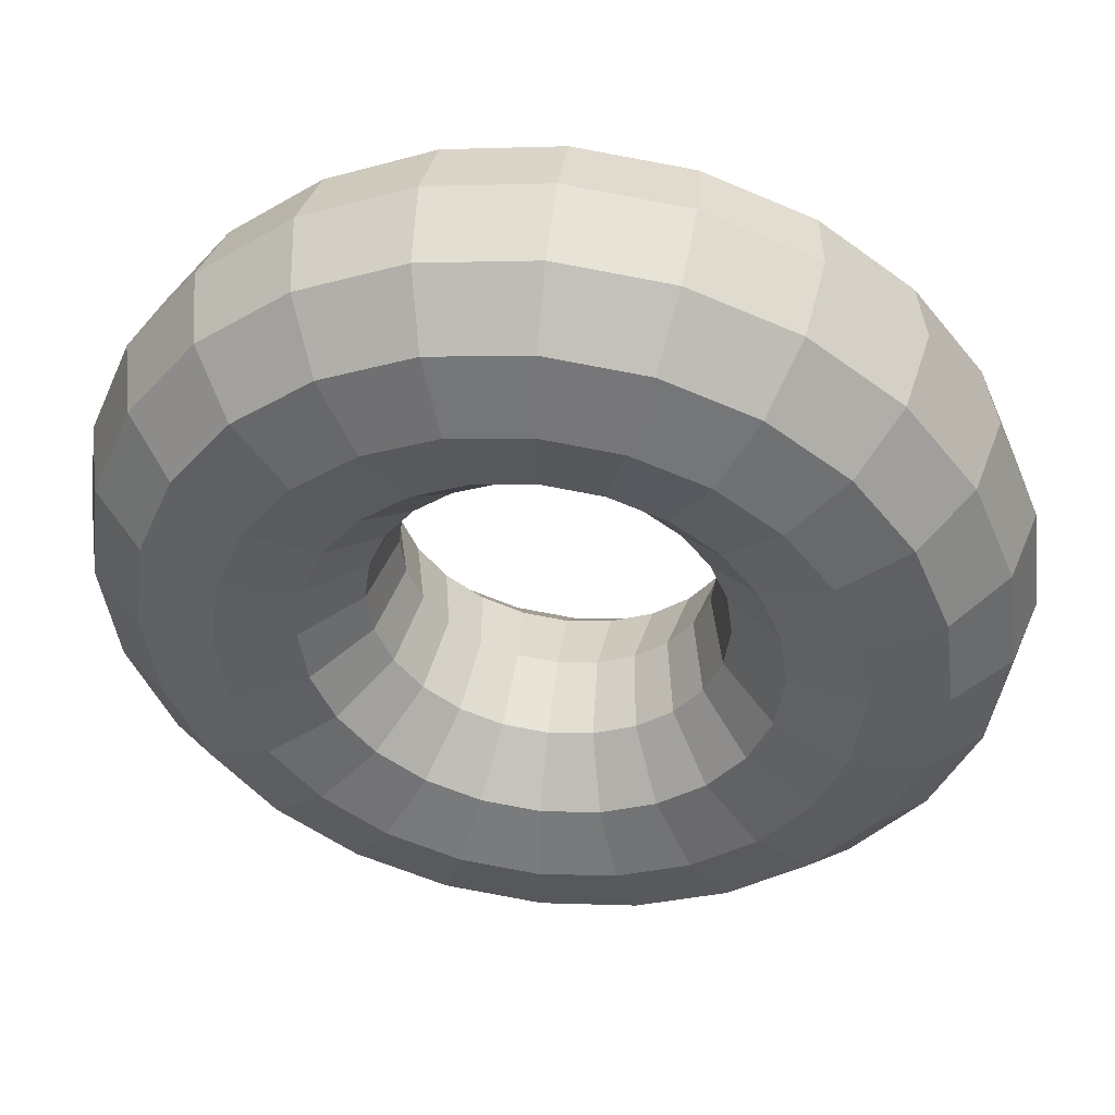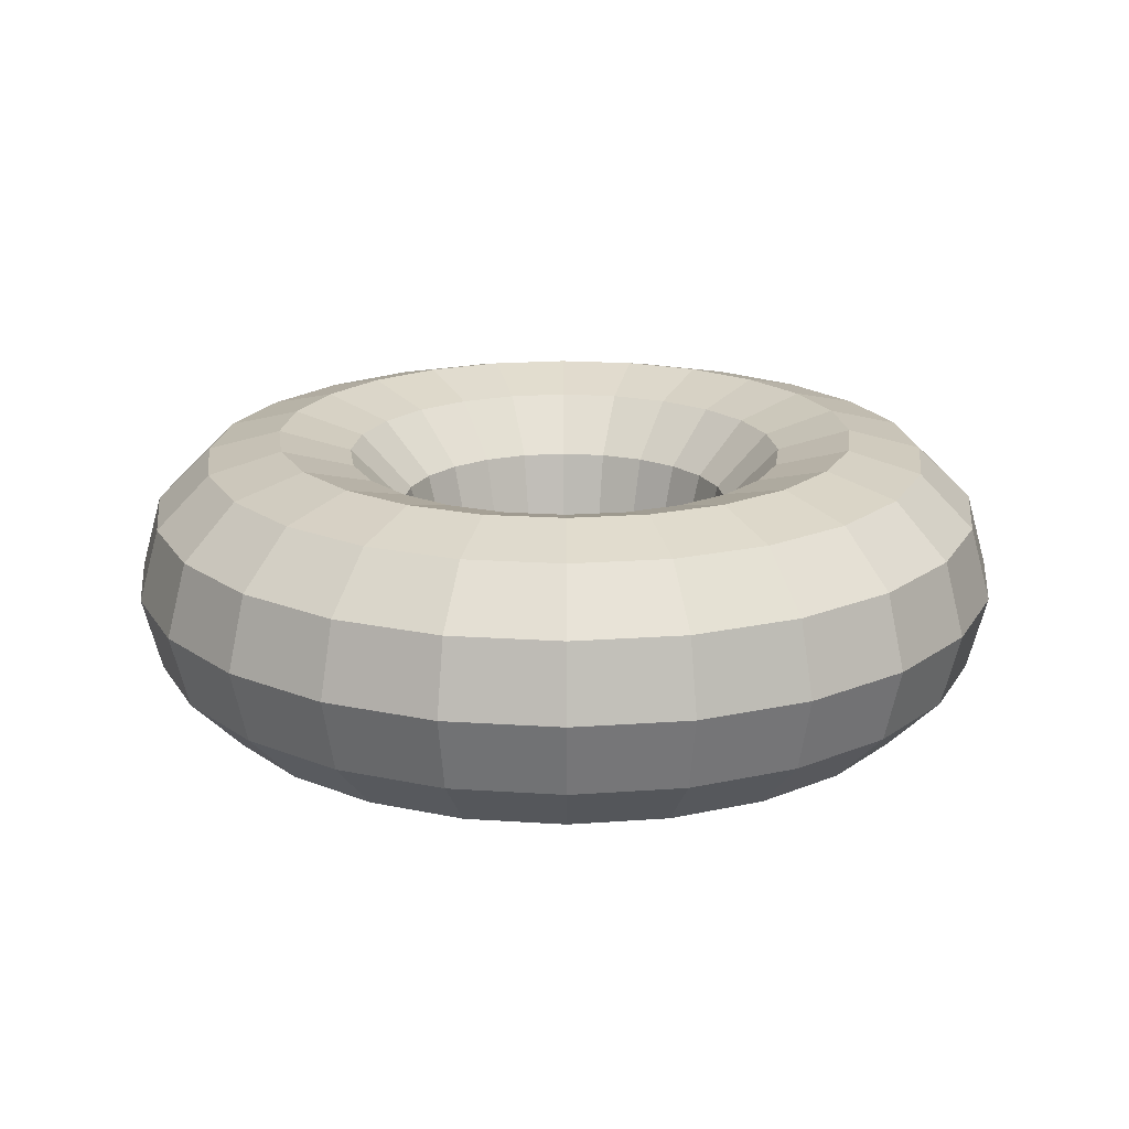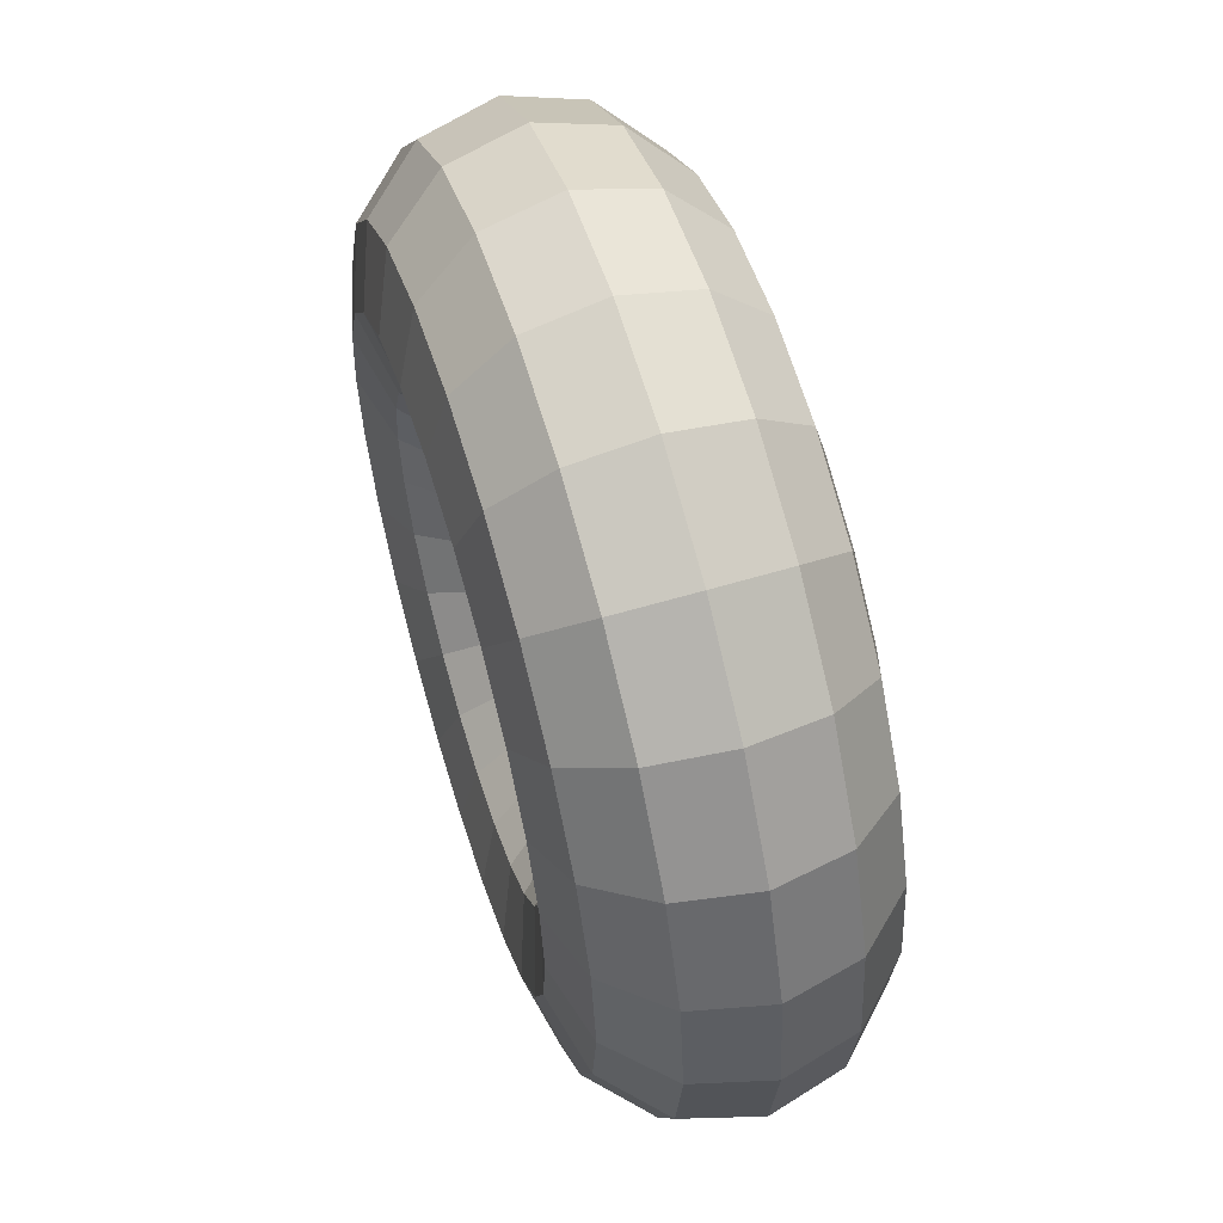
<metadata>
{"format":"obj","ext":"obj","renderer":"f3d","projection":"perspective","resolution":1024,"background":"white","views":[{"elev":46.6,"azim":7.4,"up":"+Y"},{"elev":19.0,"azim":104.7,"up":"+Z"},{"elev":59.2,"azim":-107.1,"up":"+Y"}]}
</metadata>
<code>
v  0.3355 1.441 0.0044
v  0.3355 1.372 0.2538
v  0.3355 1.187 0.4352
v  0.3355 0.9365 0.5
v  0.3355 0.6871 0.4308
v  0.3355 0.5057 0.2462
v  0.3355 0.4409 -0.0044
v  0.3355 0.51 -0.2538
v  0.3355 0.6947 -0.4352
v  0.3355 0.9452 -0.5
v  0.3355 1.195 -0.4308
v  0.3355 1.376 -0.2462
v  0.7263 1.389 0.0044
v  0.7084 1.323 0.2538
v  0.6606 1.144 0.4352
v  0.5958 0.9022 0.5
v  0.5312 0.6613 0.4308
v  0.4843 0.4861 0.2462
v  0.4675 0.4235 -0.0044
v  0.4854 0.4903 -0.2538
v  0.5332 0.6686 -0.4352
v  0.598 0.9107 -0.5
v  0.6626 1.152 -0.4308
v  0.7095 1.327 -0.2462
v  1.091 1.238 0.0044
v  1.056 1.179 0.2538
v  0.9636 1.019 0.4352
v  0.8383 0.8018 0.5
v  0.7136 0.5858 0.4308
v  0.6229 0.4287 0.2462
v  0.5905 0.3726 -0.0044
v  0.6251 0.4325 -0.2538
v  0.7174 0.5923 -0.4352
v  0.8427 0.8093 -0.5
v  0.9674 1.025 -0.4308
v  1.058 1.182 -0.2462
v  1.403 0.9986 0.0044
v  1.354 0.9497 0.2538
v  1.224 0.8191 0.4352
v  1.047 0.642 0.5
v  0.8702 0.4656 0.4308
v  0.7419 0.3373 0.2462
v  0.6961 0.2915 -0.0044
v  0.745 0.3404 -0.2538
v  0.8756 0.4709 -0.4352
v  1.053 0.6481 -0.5
v  1.229 0.8245 -0.4308
v  1.357 0.9528 -0.2462
v  1.643 0.6859 0.0044
v  1.583 0.6513 0.2538
v  1.423 0.559 0.4352
v  1.206 0.4337 0.5
v  0.9904 0.309 0.4308
v  0.8333 0.2183 0.2462
v  0.7772 0.1859 -0.0044
v  0.8371 0.2205 -0.2538
v  0.9969 0.3128 -0.4352
v  1.214 0.438 -0.5
v  1.43 0.5627 -0.4308
v  1.587 0.6535 -0.2462
v  1.794 0.3217 0.0044
v  1.727 0.3038 0.2538
v  1.549 0.256 0.4352
v  1.307 0.1911 0.5
v  1.066 0.1266 0.4308
v  0.8907 0.0796 0.2462
v  0.8281 0.0629 -0.0044
v  0.8949 0.0808 -0.2538
v  1.073 0.1285 -0.4352
v  1.315 0.1934 -0.5
v  1.556 0.2579 -0.4308
v  1.731 0.3049 -0.2462
v  1.845 -0.0691 0.0044
v  1.776 -0.0691 0.2538
v  1.592 -0.0691 0.4352
v  1.341 -0.0691 0.5
v  1.092 -0.0691 0.4308
v  0.9103 -0.0691 0.2462
v  0.8455 -0.0691 -0.0044
v  0.9147 -0.0691 -0.2538
v  1.099 -0.0691 -0.4352
v  1.35 -0.0691 -0.5
v  1.599 -0.0691 -0.4308
v  1.781 -0.0691 -0.2462
v  1.794 -0.4599 0.0044
v  1.727 -0.442 0.2538
v  1.549 -0.3943 0.4352
v  1.307 -0.3294 0.5
v  1.066 -0.2649 0.4308
v  0.8907 -0.2179 0.2462
v  0.8281 -0.2011 -0.0044
v  0.8949 -0.219 -0.2538
v  1.073 -0.2668 -0.4352
v  1.315 -0.3317 -0.5
v  1.556 -0.3962 -0.4308
v  1.731 -0.4432 -0.2462
v  1.643 -0.8241 0.0044
v  1.583 -0.7895 0.2538
v  1.423 -0.6972 0.4352
v  1.206 -0.572 0.5
v  0.9904 -0.4473 0.4308
v  0.8333 -0.3565 0.2462
v  0.7772 -0.3241 -0.0044
v  0.8371 -0.3587 -0.2538
v  0.9969 -0.451 -0.4352
v  1.214 -0.5763 -0.5
v  1.43 -0.701 -0.4308
v  1.587 -0.7917 -0.2462
v  1.403 -1.137 0.0044
v  1.354 -1.088 0.2538
v  1.224 -0.9574 0.4352
v  1.047 -0.7802 0.5
v  0.8702 -0.6039 0.4308
v  0.7419 -0.4756 0.2462
v  0.6961 -0.4298 -0.0044
v  0.745 -0.4787 -0.2538
v  0.8756 -0.6092 -0.4352
v  1.053 -0.7864 -0.5
v  1.229 -0.9628 -0.4308
v  1.357 -1.091 -0.2462
v  1.091 -1.377 0.0044
v  1.056 -1.317 0.2538
v  0.9636 -1.157 0.4352
v  0.8383 -0.94 0.5
v  0.7136 -0.7241 0.4308
v  0.6229 -0.5669 0.2462
v  0.5905 -0.5108 -0.0044
v  0.6251 -0.5707 -0.2538
v  0.7174 -0.7306 -0.4352
v  0.8427 -0.9476 -0.5
v  0.9674 -1.164 -0.4308
v  1.058 -1.321 -0.2462
v  0.7263 -1.528 0.0044
v  0.7084 -1.461 0.2538
v  0.6606 -1.282 0.4352
v  0.5958 -1.04 0.5
v  0.5312 -0.7996 0.4308
v  0.4843 -0.6244 0.2462
v  0.4675 -0.5618 -0.0044
v  0.4854 -0.6286 -0.2538
v  0.5332 -0.8069 -0.4352
v  0.598 -1.049 -0.5
v  0.6626 -1.29 -0.4308
v  0.7095 -1.465 -0.2462
v  0.3355 -1.579 0.0044
v  0.3355 -1.51 0.2538
v  0.3355 -1.325 0.4352
v  0.3355 -1.075 0.5
v  0.3355 -0.8254 0.4308
v  0.3355 -0.644 0.2462
v  0.3355 -0.5792 -0.0044
v  0.3355 -0.6483 -0.2538
v  0.3355 -0.8329 -0.4352
v  0.3355 -1.083 -0.5
v  0.3355 -1.333 -0.4308
v  0.3355 -1.514 -0.2462
v  -0.0553 -1.528 0.0044
v  -0.0374 -1.461 0.2538
v  0.0103 -1.282 0.4352
v  0.0752 -1.04 0.5
v  0.1398 -0.7996 0.4308
v  0.1867 -0.6244 0.2462
v  0.2035 -0.5618 -0.0044
v  0.1856 -0.6286 -0.2538
v  0.1378 -0.8069 -0.4352
v  0.0729 -1.049 -0.5
v  0.0084 -1.29 -0.4308
v  -0.0386 -1.465 -0.2462
v  -0.4195 -1.377 0.0044
v  -0.3849 -1.317 0.2538
v  -0.2926 -1.157 0.4352
v  -0.1673 -0.94 0.5
v  -0.0426 -0.7241 0.4308
v  0.0481 -0.5669 0.2462
v  0.0805 -0.5108 -0.0044
v  0.0459 -0.5707 -0.2538
v  -0.0464 -0.7306 -0.4352
v  -0.1717 -0.9476 -0.5
v  -0.2964 -1.164 -0.4308
v  -0.3871 -1.321 -0.2462
v  -0.7322 -1.137 0.0044
v  -0.6833 -1.088 0.2538
v  -0.5528 -0.9574 0.4352
v  -0.3756 -0.7802 0.5
v  -0.1993 -0.6039 0.4308
v  -0.071 -0.4756 0.2462
v  -0.0252 -0.4298 -0.0044
v  -0.0741 -0.4787 -0.2538
v  -0.2046 -0.6092 -0.4352
v  -0.3818 -0.7864 -0.5
v  -0.5581 -0.9628 -0.4308
v  -0.6864 -1.091 -0.2462
v  -0.9722 -0.8241 0.0044
v  -0.9123 -0.7895 0.2538
v  -0.7524 -0.6972 0.4352
v  -0.5354 -0.572 0.5
v  -0.3194 -0.4473 0.4308
v  -0.1623 -0.3565 0.2462
v  -0.1062 -0.3241 -0.0044
v  -0.1661 -0.3587 -0.2538
v  -0.326 -0.451 -0.4352
v  -0.543 -0.5763 -0.5
v  -0.759 -0.701 -0.4308
v  -0.9161 -0.7917 -0.2462
v  -1.123 -0.4599 0.0044
v  -1.056 -0.442 0.2538
v  -0.8779 -0.3943 0.4352
v  -0.6359 -0.3294 0.5
v  -0.395 -0.2649 0.4308
v  -0.2198 -0.2179 0.2462
v  -0.1572 -0.2011 -0.0044
v  -0.224 -0.219 -0.2538
v  -0.4023 -0.2668 -0.4352
v  -0.6443 -0.3317 -0.5
v  -0.8852 -0.3962 -0.4308
v  -1.06 -0.4432 -0.2462
v  -1.175 -0.0691 0.0044
v  -1.105 -0.0691 0.2538
v  -0.9207 -0.0691 0.4352
v  -0.6702 -0.0691 0.5
v  -0.4208 -0.0691 0.4308
v  -0.2393 -0.0691 0.2462
v  -0.1745 -0.0691 -0.0044
v  -0.2437 -0.0691 -0.2538
v  -0.4283 -0.0691 -0.4352
v  -0.6789 -0.0691 -0.5
v  -0.9283 -0.0691 -0.4308
v  -1.11 -0.0691 -0.2462
v  -1.123 0.3217 0.0044
v  -1.056 0.3038 0.2538
v  -0.8779 0.256 0.4352
v  -0.6359 0.1911 0.5
v  -0.395 0.1266 0.4308
v  -0.2198 0.0796 0.2462
v  -0.1572 0.0629 -0.0044
v  -0.224 0.0808 -0.2538
v  -0.4023 0.1285 -0.4352
v  -0.6443 0.1934 -0.5
v  -0.8852 0.2579 -0.4308
v  -1.06 0.3049 -0.2462
v  -0.9722 0.6859 0.0044
v  -0.9123 0.6513 0.2538
v  -0.7524 0.559 0.4352
v  -0.5354 0.4337 0.5
v  -0.3194 0.309 0.4308
v  -0.1623 0.2183 0.2462
v  -0.1062 0.1859 -0.0044
v  -0.1661 0.2205 -0.2538
v  -0.326 0.3128 -0.4352
v  -0.543 0.438 -0.5
v  -0.759 0.5627 -0.4308
v  -0.9161 0.6535 -0.2462
v  -0.7322 0.9986 0.0044
v  -0.6833 0.9497 0.2538
v  -0.5528 0.8191 0.4352
v  -0.3756 0.642 0.5
v  -0.1993 0.4656 0.4308
v  -0.071 0.3373 0.2462
v  -0.0252 0.2915 -0.0044
v  -0.0741 0.3404 -0.2538
v  -0.2046 0.4709 -0.4352
v  -0.3818 0.6481 -0.5
v  -0.5581 0.8245 -0.4308
v  -0.6864 0.9528 -0.2462
v  -0.4195 1.238 0.0044
v  -0.3849 1.179 0.2538
v  -0.2926 1.019 0.4352
v  -0.1673 0.8018 0.5
v  -0.0426 0.5858 0.4308
v  0.0481 0.4287 0.2462
v  0.0805 0.3726 -0.0044
v  0.0459 0.4325 -0.2538
v  -0.0464 0.5923 -0.4352
v  -0.1717 0.8093 -0.5
v  -0.2964 1.025 -0.4308
v  -0.3871 1.182 -0.2462
v  -0.0553 1.389 0.0044
v  -0.0374 1.323 0.2538
v  0.0103 1.144 0.4352
v  0.0752 0.9022 0.5
v  0.1398 0.6613 0.4308
v  0.1867 0.4861 0.2462
v  0.2035 0.4235 -0.0044
v  0.1856 0.4903 -0.2538
v  0.1378 0.6686 -0.4352
v  0.0729 0.9107 -0.5
v  0.0084 1.152 -0.4308
v  -0.0386 1.327 -0.2462
g Torus001
f 1 14 13
f 1 2 14
f 2 15 14
f 2 3 15
f 3 16 15
f 3 4 16
f 4 17 16
f 4 5 17
f 5 18 17
f 5 6 18
f 6 19 18
f 6 7 19
f 7 20 19
f 7 8 20
f 8 21 20
f 8 9 21
f 9 22 21
f 9 10 22
f 10 23 22
f 10 11 23
f 11 24 23
f 11 12 24
f 12 13 24
f 12 1 13
f 13 26 25
f 13 14 26
f 14 27 26
f 14 15 27
f 15 28 27
f 15 16 28
f 16 29 28
f 16 17 29
f 17 30 29
f 17 18 30
f 18 31 30
f 18 19 31
f 19 32 31
f 19 20 32
f 20 33 32
f 20 21 33
f 21 34 33
f 21 22 34
f 22 35 34
f 22 23 35
f 23 36 35
f 23 24 36
f 24 25 36
f 24 13 25
f 25 38 37
f 25 26 38
f 26 39 38
f 26 27 39
f 27 40 39
f 27 28 40
f 28 41 40
f 28 29 41
f 29 42 41
f 29 30 42
f 30 43 42
f 30 31 43
f 31 44 43
f 31 32 44
f 32 45 44
f 32 33 45
f 33 46 45
f 33 34 46
f 34 47 46
f 34 35 47
f 35 48 47
f 35 36 48
f 36 37 48
f 36 25 37
f 37 50 49
f 37 38 50
f 38 51 50
f 38 39 51
f 39 52 51
f 39 40 52
f 40 53 52
f 40 41 53
f 41 54 53
f 41 42 54
f 42 55 54
f 42 43 55
f 43 56 55
f 43 44 56
f 44 57 56
f 44 45 57
f 45 58 57
f 45 46 58
f 46 59 58
f 46 47 59
f 47 60 59
f 47 48 60
f 48 49 60
f 48 37 49
f 49 62 61
f 49 50 62
f 50 63 62
f 50 51 63
f 51 64 63
f 51 52 64
f 52 65 64
f 52 53 65
f 53 66 65
f 53 54 66
f 54 67 66
f 54 55 67
f 55 68 67
f 55 56 68
f 56 69 68
f 56 57 69
f 57 70 69
f 57 58 70
f 58 71 70
f 58 59 71
f 59 72 71
f 59 60 72
f 60 61 72
f 60 49 61
f 61 74 73
f 61 62 74
f 62 75 74
f 62 63 75
f 63 76 75
f 63 64 76
f 64 77 76
f 64 65 77
f 65 78 77
f 65 66 78
f 66 79 78
f 66 67 79
f 67 80 79
f 67 68 80
f 68 81 80
f 68 69 81
f 69 82 81
f 69 70 82
f 70 83 82
f 70 71 83
f 71 84 83
f 71 72 84
f 72 73 84
f 72 61 73
f 73 86 85
f 73 74 86
f 74 87 86
f 74 75 87
f 75 88 87
f 75 76 88
f 76 89 88
f 76 77 89
f 77 90 89
f 77 78 90
f 78 91 90
f 78 79 91
f 79 92 91
f 79 80 92
f 80 93 92
f 80 81 93
f 81 94 93
f 81 82 94
f 82 95 94
f 82 83 95
f 83 96 95
f 83 84 96
f 84 85 96
f 84 73 85
f 85 98 97
f 85 86 98
f 86 99 98
f 86 87 99
f 87 100 99
f 87 88 100
f 88 101 100
f 88 89 101
f 89 102 101
f 89 90 102
f 90 103 102
f 90 91 103
f 91 104 103
f 91 92 104
f 92 105 104
f 92 93 105
f 93 106 105
f 93 94 106
f 94 107 106
f 94 95 107
f 95 108 107
f 95 96 108
f 96 97 108
f 96 85 97
f 97 110 109
f 97 98 110
f 98 111 110
f 98 99 111
f 99 112 111
f 99 100 112
f 100 113 112
f 100 101 113
f 101 114 113
f 101 102 114
f 102 115 114
f 102 103 115
f 103 116 115
f 103 104 116
f 104 117 116
f 104 105 117
f 105 118 117
f 105 106 118
f 106 119 118
f 106 107 119
f 107 120 119
f 107 108 120
f 108 109 120
f 108 97 109
f 109 122 121
f 109 110 122
f 110 123 122
f 110 111 123
f 111 124 123
f 111 112 124
f 112 125 124
f 112 113 125
f 113 126 125
f 113 114 126
f 114 127 126
f 114 115 127
f 115 128 127
f 115 116 128
f 116 129 128
f 116 117 129
f 117 130 129
f 117 118 130
f 118 131 130
f 118 119 131
f 119 132 131
f 119 120 132
f 120 121 132
f 120 109 121
f 121 134 133
f 121 122 134
f 122 135 134
f 122 123 135
f 123 136 135
f 123 124 136
f 124 137 136
f 124 125 137
f 125 138 137
f 125 126 138
f 126 139 138
f 126 127 139
f 127 140 139
f 127 128 140
f 128 141 140
f 128 129 141
f 129 142 141
f 129 130 142
f 130 143 142
f 130 131 143
f 131 144 143
f 131 132 144
f 132 133 144
f 132 121 133
f 133 146 145
f 133 134 146
f 134 147 146
f 134 135 147
f 135 148 147
f 135 136 148
f 136 149 148
f 136 137 149
f 137 150 149
f 137 138 150
f 138 151 150
f 138 139 151
f 139 152 151
f 139 140 152
f 140 153 152
f 140 141 153
f 141 154 153
f 141 142 154
f 142 155 154
f 142 143 155
f 143 156 155
f 143 144 156
f 144 145 156
f 144 133 145
f 145 158 157
f 145 146 158
f 146 159 158
f 146 147 159
f 147 160 159
f 147 148 160
f 148 161 160
f 148 149 161
f 149 162 161
f 149 150 162
f 150 163 162
f 150 151 163
f 151 164 163
f 151 152 164
f 152 165 164
f 152 153 165
f 153 166 165
f 153 154 166
f 154 167 166
f 154 155 167
f 155 168 167
f 155 156 168
f 156 157 168
f 156 145 157
f 157 170 169
f 157 158 170
f 158 171 170
f 158 159 171
f 159 172 171
f 159 160 172
f 160 173 172
f 160 161 173
f 161 174 173
f 161 162 174
f 162 175 174
f 162 163 175
f 163 176 175
f 163 164 176
f 164 177 176
f 164 165 177
f 165 178 177
f 165 166 178
f 166 179 178
f 166 167 179
f 167 180 179
f 167 168 180
f 168 169 180
f 168 157 169
f 169 182 181
f 169 170 182
f 170 183 182
f 170 171 183
f 171 184 183
f 171 172 184
f 172 185 184
f 172 173 185
f 173 186 185
f 173 174 186
f 174 187 186
f 174 175 187
f 175 188 187
f 175 176 188
f 176 189 188
f 176 177 189
f 177 190 189
f 177 178 190
f 178 191 190
f 178 179 191
f 179 192 191
f 179 180 192
f 180 181 192
f 180 169 181
f 181 194 193
f 181 182 194
f 182 195 194
f 182 183 195
f 183 196 195
f 183 184 196
f 184 197 196
f 184 185 197
f 185 198 197
f 185 186 198
f 186 199 198
f 186 187 199
f 187 200 199
f 187 188 200
f 188 201 200
f 188 189 201
f 189 202 201
f 189 190 202
f 190 203 202
f 190 191 203
f 191 204 203
f 191 192 204
f 192 193 204
f 192 181 193
f 193 206 205
f 193 194 206
f 194 207 206
f 194 195 207
f 195 208 207
f 195 196 208
f 196 209 208
f 196 197 209
f 197 210 209
f 197 198 210
f 198 211 210
f 198 199 211
f 199 212 211
f 199 200 212
f 200 213 212
f 200 201 213
f 201 214 213
f 201 202 214
f 202 215 214
f 202 203 215
f 203 216 215
f 203 204 216
f 204 205 216
f 204 193 205
f 205 218 217
f 205 206 218
f 206 219 218
f 206 207 219
f 207 220 219
f 207 208 220
f 208 221 220
f 208 209 221
f 209 222 221
f 209 210 222
f 210 223 222
f 210 211 223
f 211 224 223
f 211 212 224
f 212 225 224
f 212 213 225
f 213 226 225
f 213 214 226
f 214 227 226
f 214 215 227
f 215 228 227
f 215 216 228
f 216 217 228
f 216 205 217
f 217 230 229
f 217 218 230
f 218 231 230
f 218 219 231
f 219 232 231
f 219 220 232
f 220 233 232
f 220 221 233
f 221 234 233
f 221 222 234
f 222 235 234
f 222 223 235
f 223 236 235
f 223 224 236
f 224 237 236
f 224 225 237
f 225 238 237
f 225 226 238
f 226 239 238
f 226 227 239
f 227 240 239
f 227 228 240
f 228 229 240
f 228 217 229
f 229 242 241
f 229 230 242
f 230 243 242
f 230 231 243
f 231 244 243
f 231 232 244
f 232 245 244
f 232 233 245
f 233 246 245
f 233 234 246
f 234 247 246
f 234 235 247
f 235 248 247
f 235 236 248
f 236 249 248
f 236 237 249
f 237 250 249
f 237 238 250
f 238 251 250
f 238 239 251
f 239 252 251
f 239 240 252
f 240 241 252
f 240 229 241
f 241 254 253
f 241 242 254
f 242 255 254
f 242 243 255
f 243 256 255
f 243 244 256
f 244 257 256
f 244 245 257
f 245 258 257
f 245 246 258
f 246 259 258
f 246 247 259
f 247 260 259
f 247 248 260
f 248 261 260
f 248 249 261
f 249 262 261
f 249 250 262
f 250 263 262
f 250 251 263
f 251 264 263
f 251 252 264
f 252 253 264
f 252 241 253
f 253 266 265
f 253 254 266
f 254 267 266
f 254 255 267
f 255 268 267
f 255 256 268
f 256 269 268
f 256 257 269
f 257 270 269
f 257 258 270
f 258 271 270
f 258 259 271
f 259 272 271
f 259 260 272
f 260 273 272
f 260 261 273
f 261 274 273
f 261 262 274
f 262 275 274
f 262 263 275
f 263 276 275
f 263 264 276
f 264 265 276
f 264 253 265
f 265 278 277
f 265 266 278
f 266 279 278
f 266 267 279
f 267 280 279
f 267 268 280
f 268 281 280
f 268 269 281
f 269 282 281
f 269 270 282
f 270 283 282
f 270 271 283
f 271 284 283
f 271 272 284
f 272 285 284
f 272 273 285
f 273 286 285
f 273 274 286
f 274 287 286
f 274 275 287
f 275 288 287
f 275 276 288
f 276 277 288
f 276 265 277
f 277 2 1
f 277 278 2
f 278 3 2
f 278 279 3
f 279 4 3
f 279 280 4
f 280 5 4
f 280 281 5
f 281 6 5
f 281 282 6
f 282 7 6
f 282 283 7
f 283 8 7
f 283 284 8
f 284 9 8
f 284 285 9
f 285 10 9
f 285 286 10
f 286 11 10
f 286 287 11
f 287 12 11
f 287 288 12
f 288 1 12
f 288 277 1

</code>
